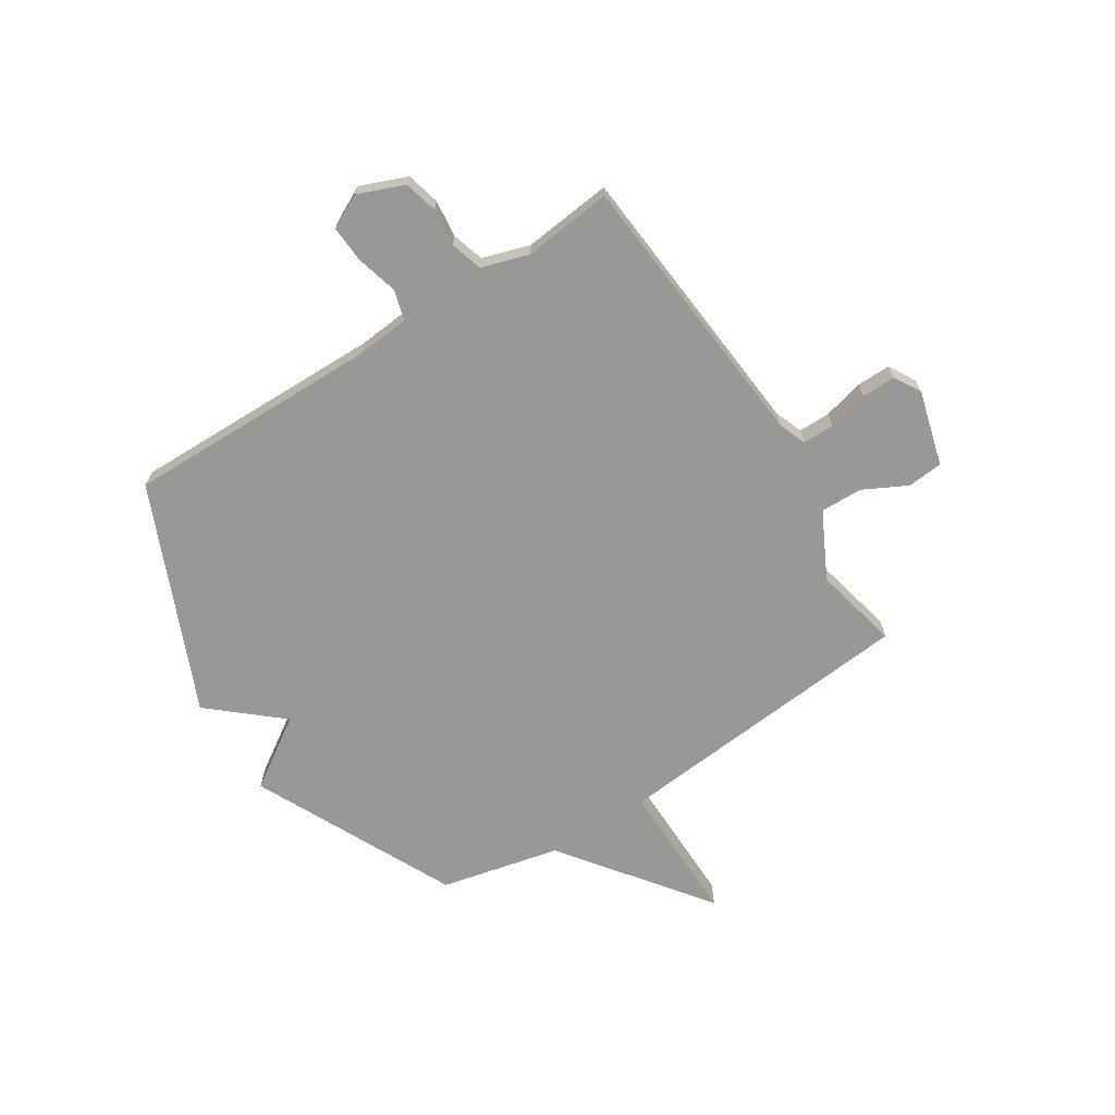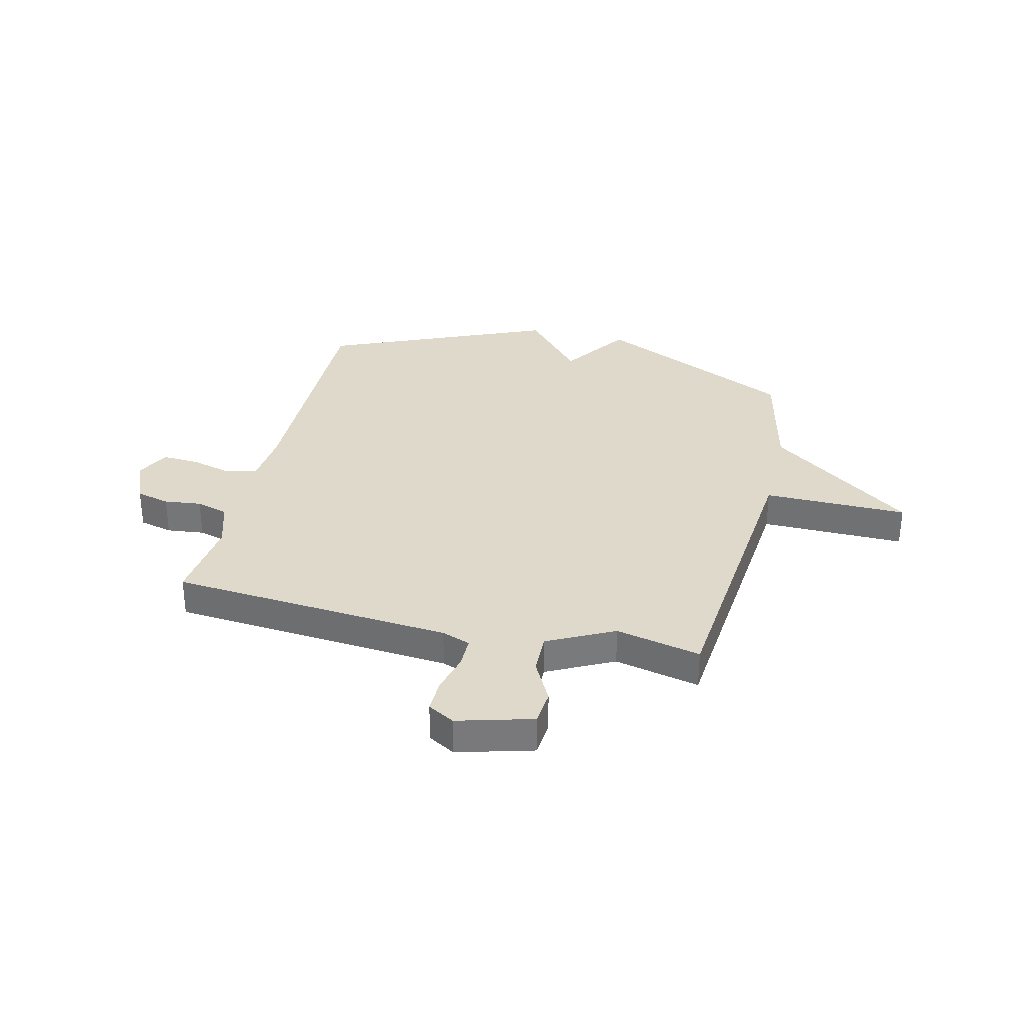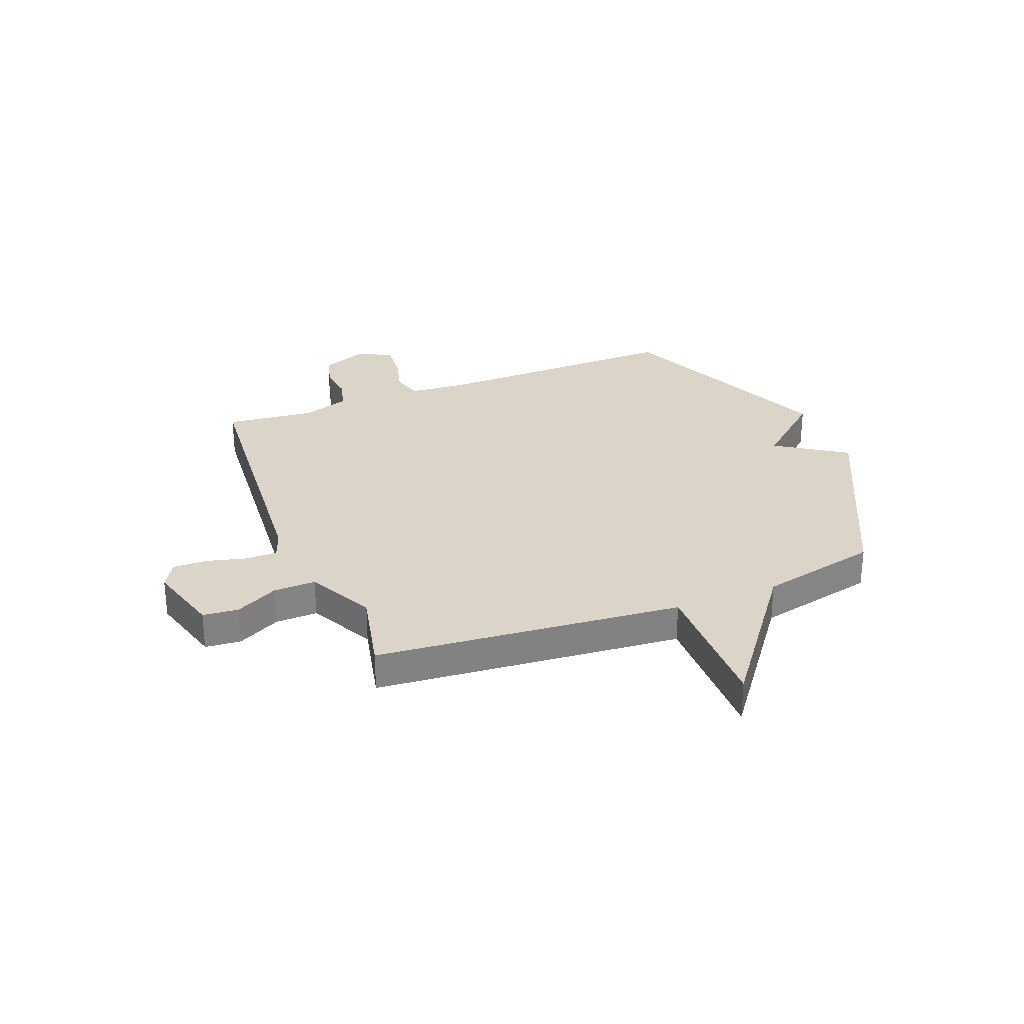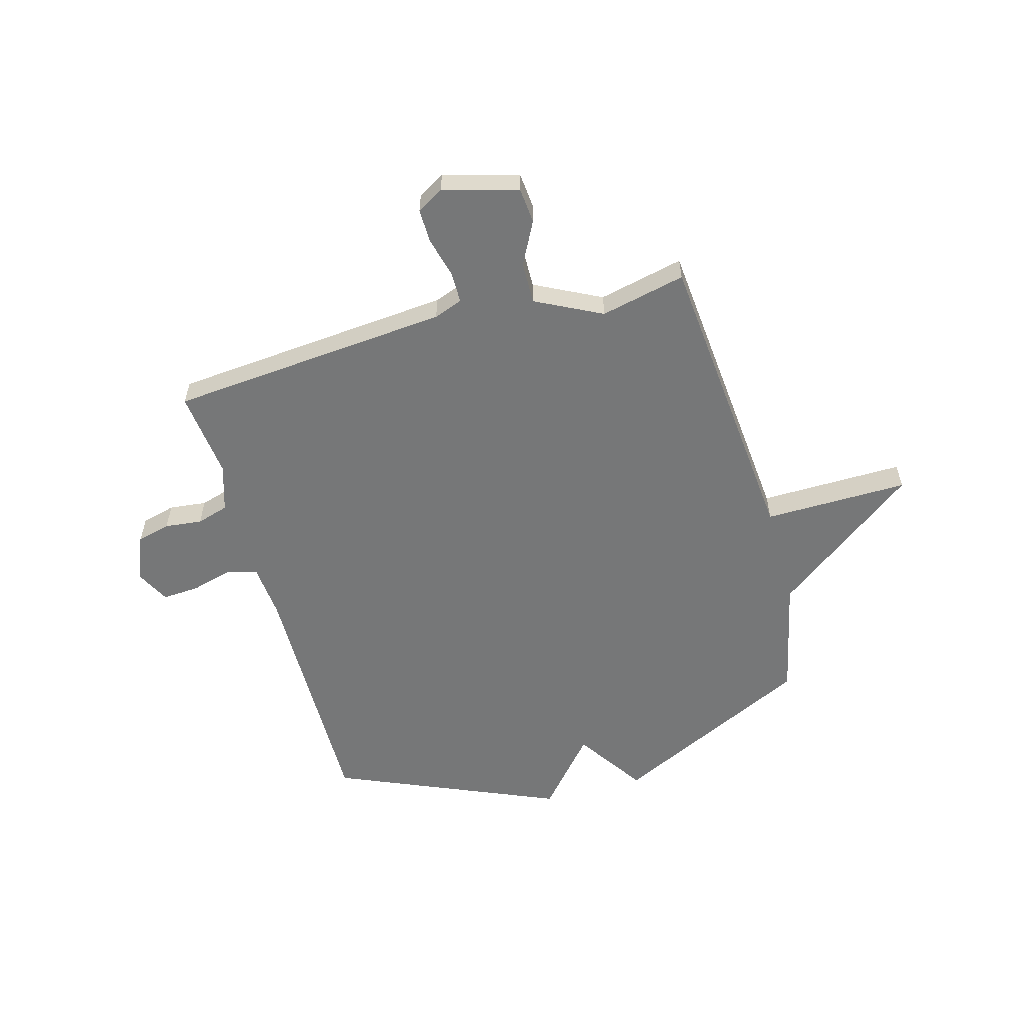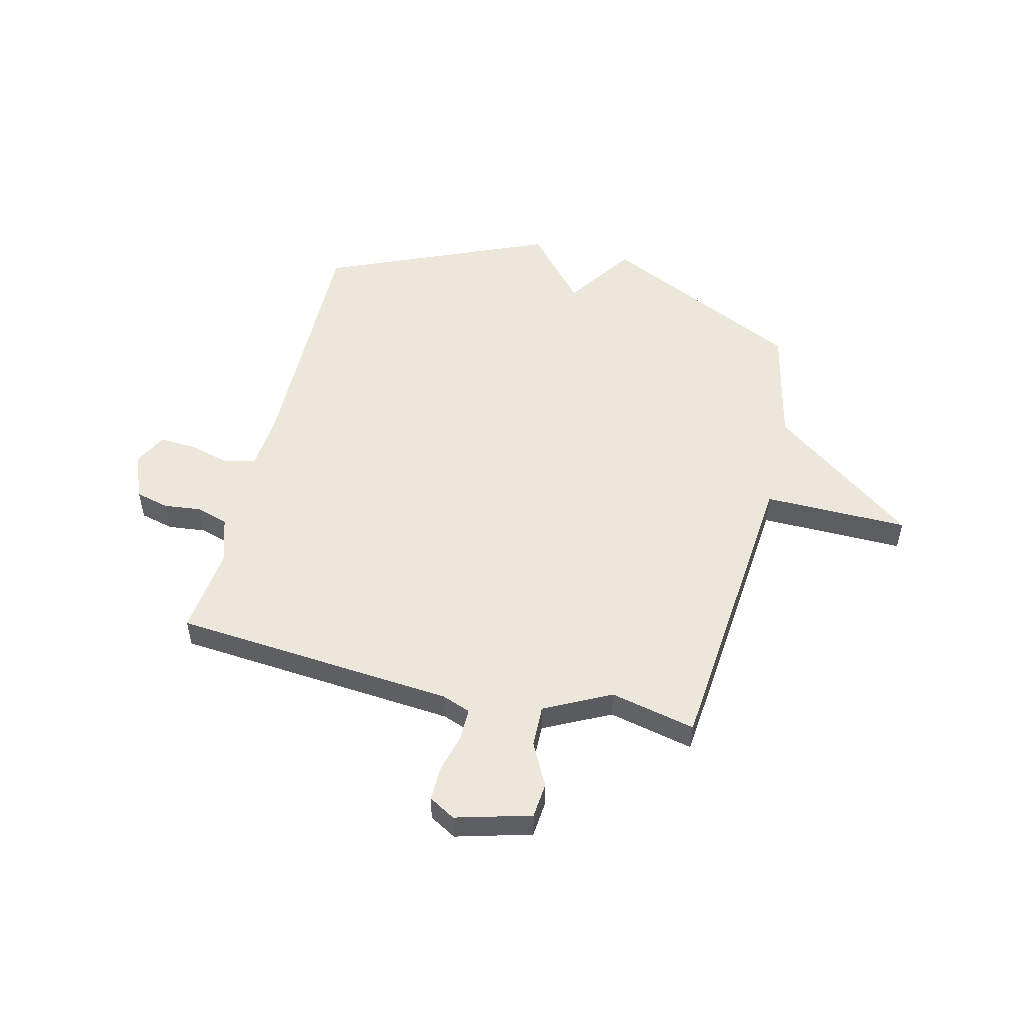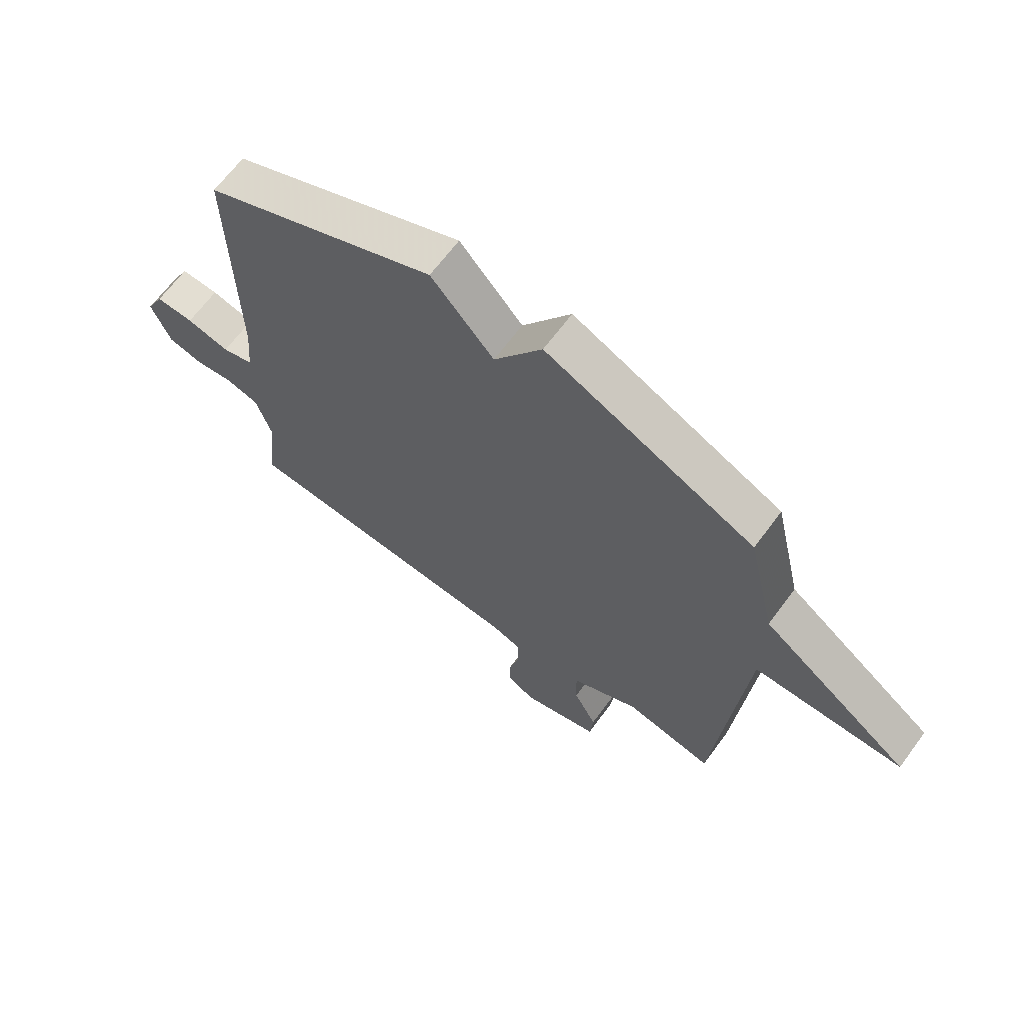
<metadata>
{"format":"obj","ext":"obj","renderer":"f3d","projection":"perspective","resolution":1024,"background":"white","views":[{"elev":-68.4,"azim":122.6,"up":"+Y"},{"elev":32.3,"azim":-166.5,"up":"+Y"},{"elev":29.2,"azim":-111.5,"up":"+Y"},{"elev":-57.0,"azim":-164.3,"up":"+Y"},{"elev":51.8,"azim":-166.2,"up":"+Y"},{"elev":66.2,"azim":-143.5,"up":"+Z"}]}
</metadata>
<code>
v -0.5 0.07 0.5
v -0.122 0.07 0.682
v -0.035 0.07 0.551
v 0.078 0.07 0.682
v 0.5 0.07 0.5
v 0.493 0.07 0.024
v 0.502 0.07 -0.078
v 0.559 0.07 -0.094
v 0.637 0.07 -0.073
v 0.706 0.07 -0.069
v 0.738 0.07 -0.132
v 0.703 0.07 -0.219
v 0.64 0.07 -0.235
v 0.57 0.07 -0.227
v 0.51 0.07 -0.245
v 0.482 0.07 -0.334
v 0.5 0.07 -0.5
v -0.029 0.07 -0.545
v -0.083 0.07 -0.565
v -0.083 0.07 -0.625
v -0.064 0.07 -0.7
v -0.063 0.07 -0.764
v -0.113 0.07 -0.793
v -0.254 0.07 -0.754
v -0.26 0.07 -0.687
v -0.218 0.07 -0.606
v -0.216 0.07 -0.527
v -0.34 0.07 -0.464
v -0.5 0.07 -0.5
v -0.551 0.07 0.076
v -0.822 0.07 0.073
v -0.551 0.07 0.276
v -0.5 0 0.5
v -0.122 0 0.682
v -0.035 0 0.551
v 0.078 0 0.682
v 0.5 0 0.5
v 0.493 0 0.024
v 0.502 0 -0.078
v 0.559 0 -0.094
v 0.637 0 -0.073
v 0.706 0 -0.069
v 0.738 0 -0.132
v 0.703 0 -0.219
v 0.64 0 -0.235
v 0.57 0 -0.227
v 0.51 0 -0.245
v 0.482 0 -0.334
v 0.5 0 -0.5
v -0.029 0 -0.545
v -0.083 0 -0.565
v -0.083 0 -0.625
v -0.064 0 -0.7
v -0.063 0 -0.764
v -0.113 0 -0.793
v -0.254 0 -0.754
v -0.26 0 -0.687
v -0.218 0 -0.606
v -0.216 0 -0.527
v -0.34 0 -0.464
v -0.5 0 -0.5
v -0.551 0 0.076
v -0.822 0 0.073
v -0.551 0 0.276
f 30 31 32
f 1 2 3
f 32 1 3
f 30 32 3
f 29 30 3
f 28 29 3
f 4 5 6
f 3 4 6
f 28 3 6
f 27 28 6
f 26 27 6 7
f 24 25 26
f 23 24 26
f 22 23 26
f 21 22 26
f 20 21 26
f 19 20 26
f 26 7 8
f 19 26 8
f 18 19 8
f 16 17 18
f 15 16 18
f 8 9 10
f 18 8 10
f 15 18 10
f 14 15 10 11
f 11 12 13 14
f 64 63 62
f 35 34 33
f 35 33 64
f 35 64 62
f 35 62 61
f 35 61 60
f 38 37 36
f 38 36 35
f 38 35 60
f 38 60 59
f 39 38 59 58
f 58 57 56
f 58 56 55
f 58 55 54
f 58 54 53
f 58 53 52
f 58 52 51
f 40 39 58
f 40 58 51
f 40 51 50
f 50 49 48
f 50 48 47
f 42 41 40
f 42 40 50
f 42 50 47
f 43 42 47 46
f 46 45 44 43
f 1 33 34 2
f 2 34 35 3
f 3 35 36 4
f 4 36 37 5
f 5 37 38 6
f 6 38 39 7
f 7 39 40 8
f 8 40 41 9
f 9 41 42 10
f 10 42 43 11
f 11 43 44 12
f 12 44 45 13
f 13 45 46 14
f 14 46 47 15
f 15 47 48 16
f 16 48 49 17
f 17 49 50 18
f 18 50 51 19
f 19 51 52 20
f 20 52 53 21
f 21 53 54 22
f 22 54 55 23
f 23 55 56 24
f 24 56 57 25
f 25 57 58 26
f 26 58 59 27
f 27 59 60 28
f 28 60 61 29
f 29 61 62 30
f 30 62 63 31
f 31 63 64 32
f 32 64 33 1

</code>
